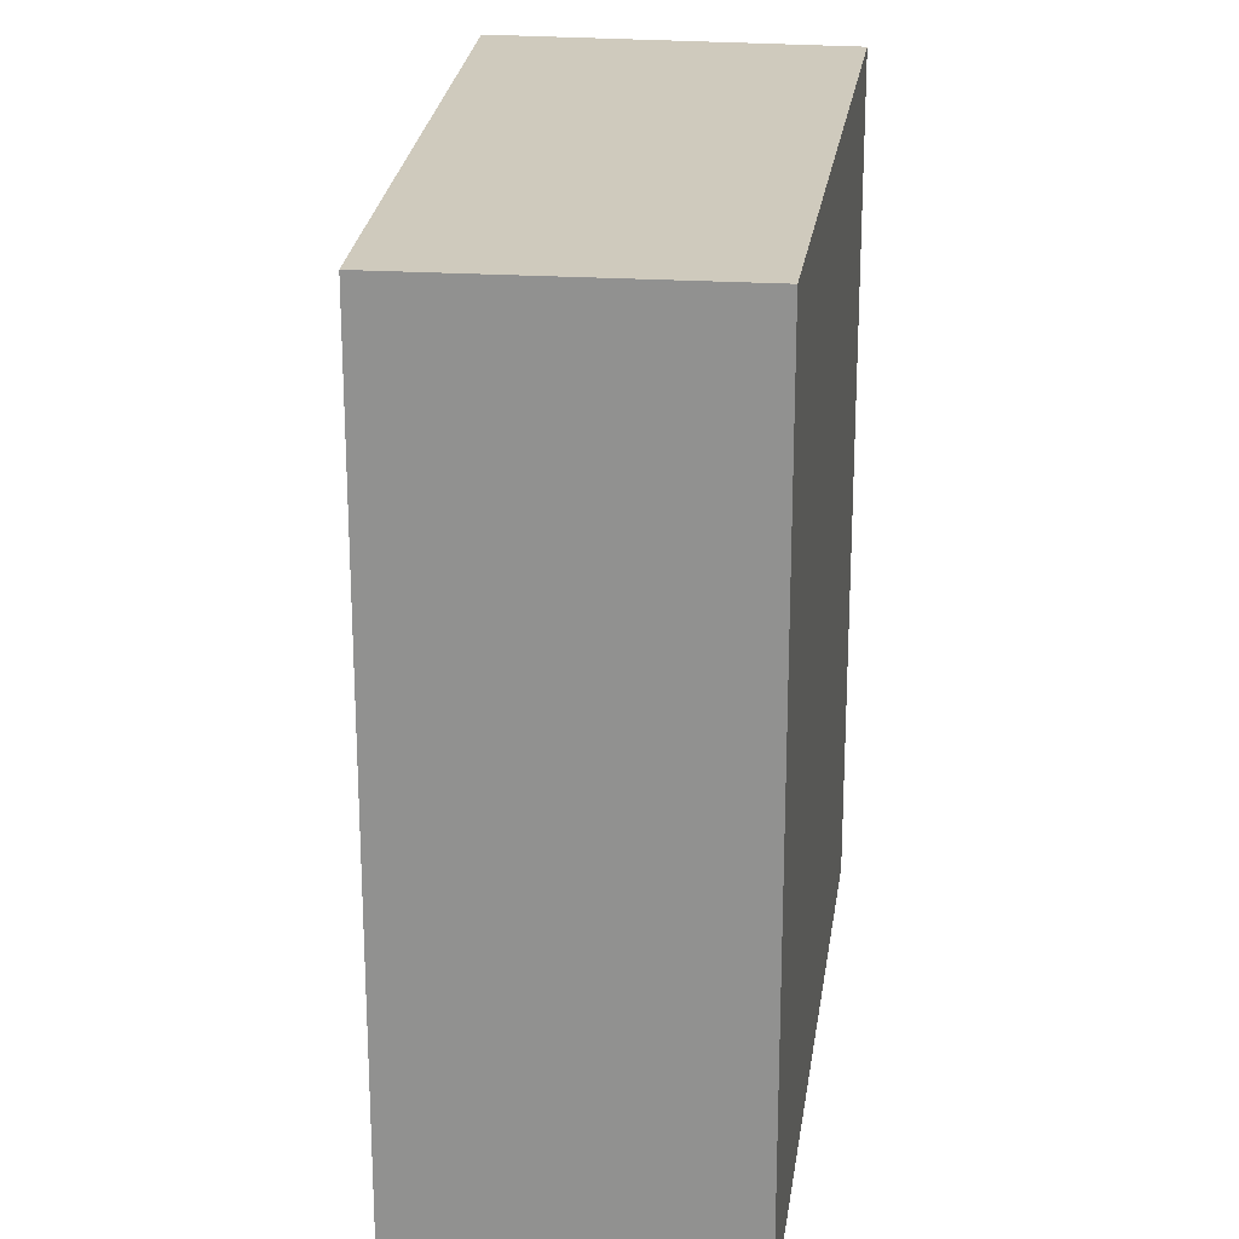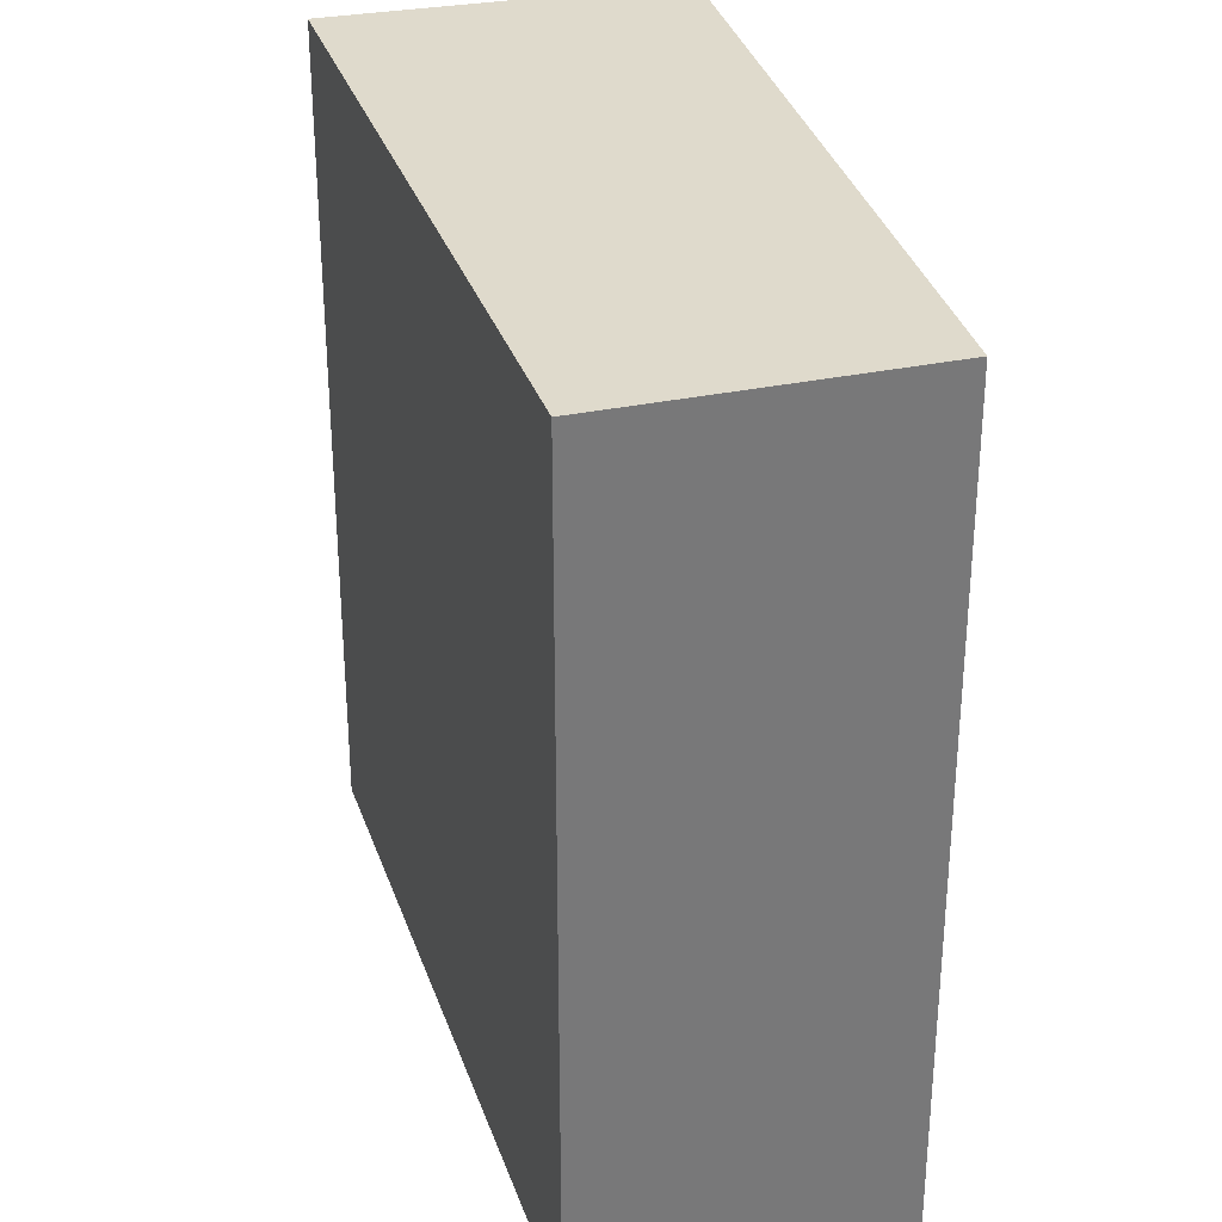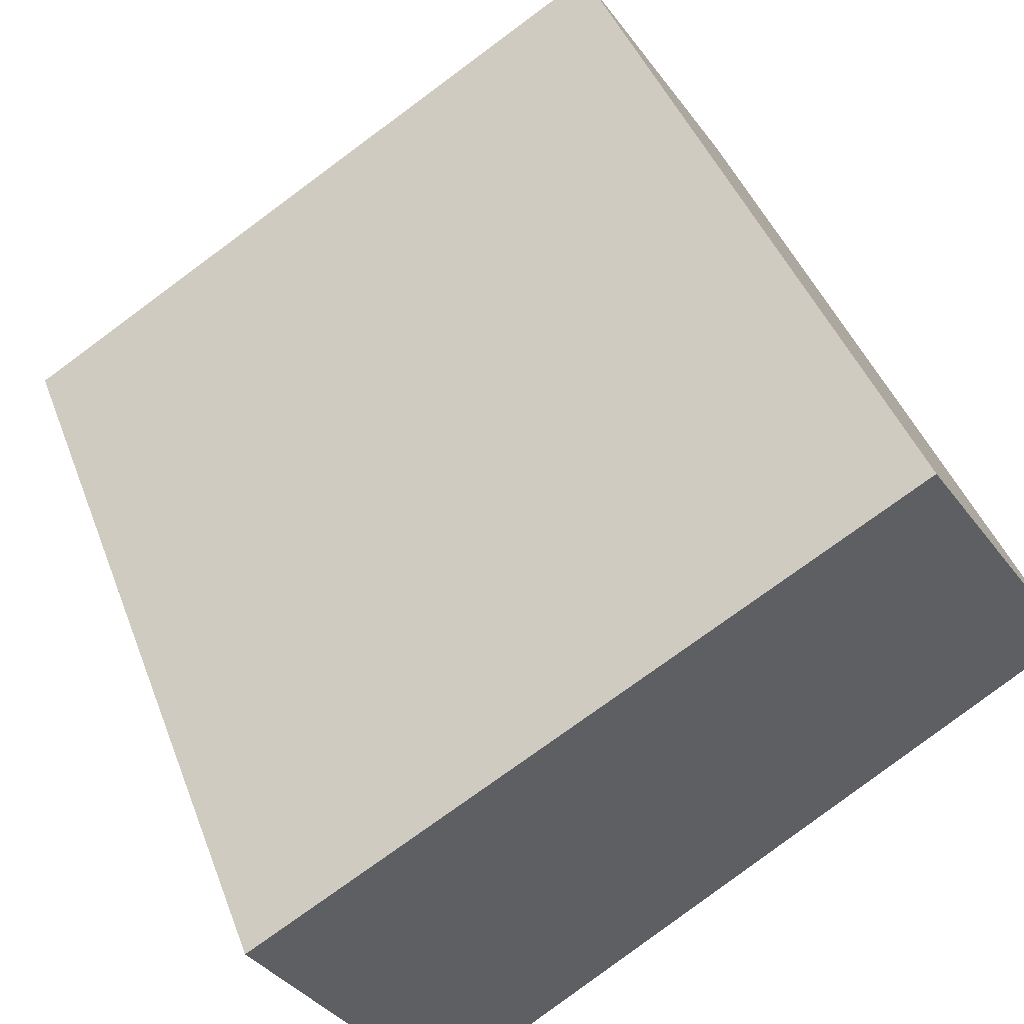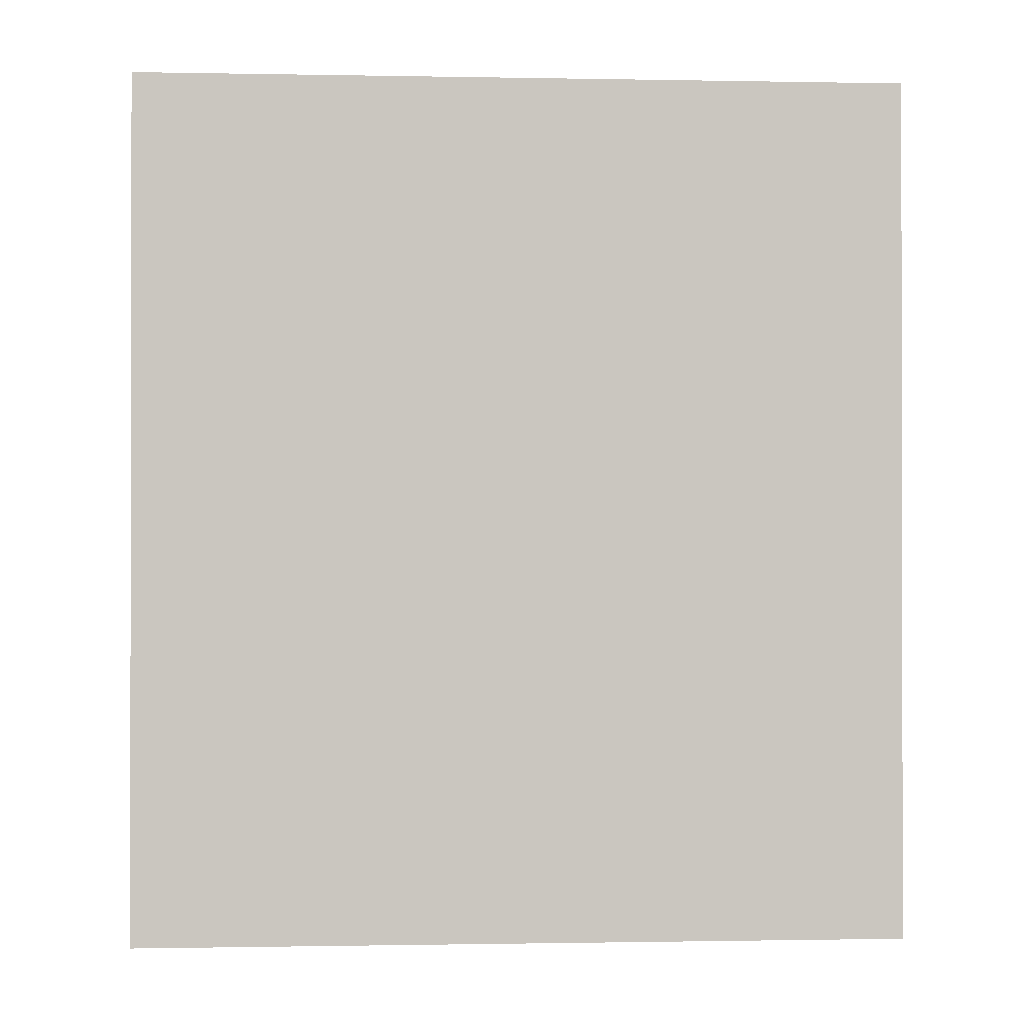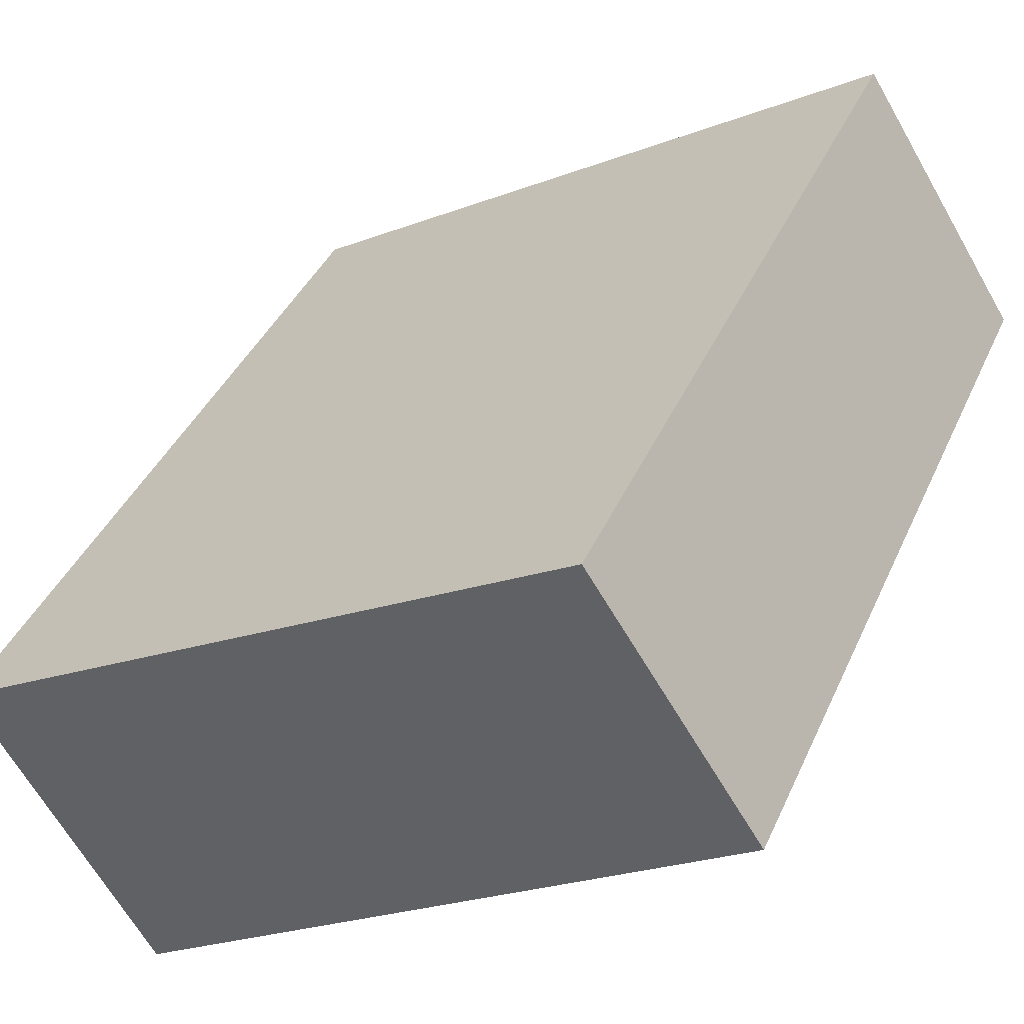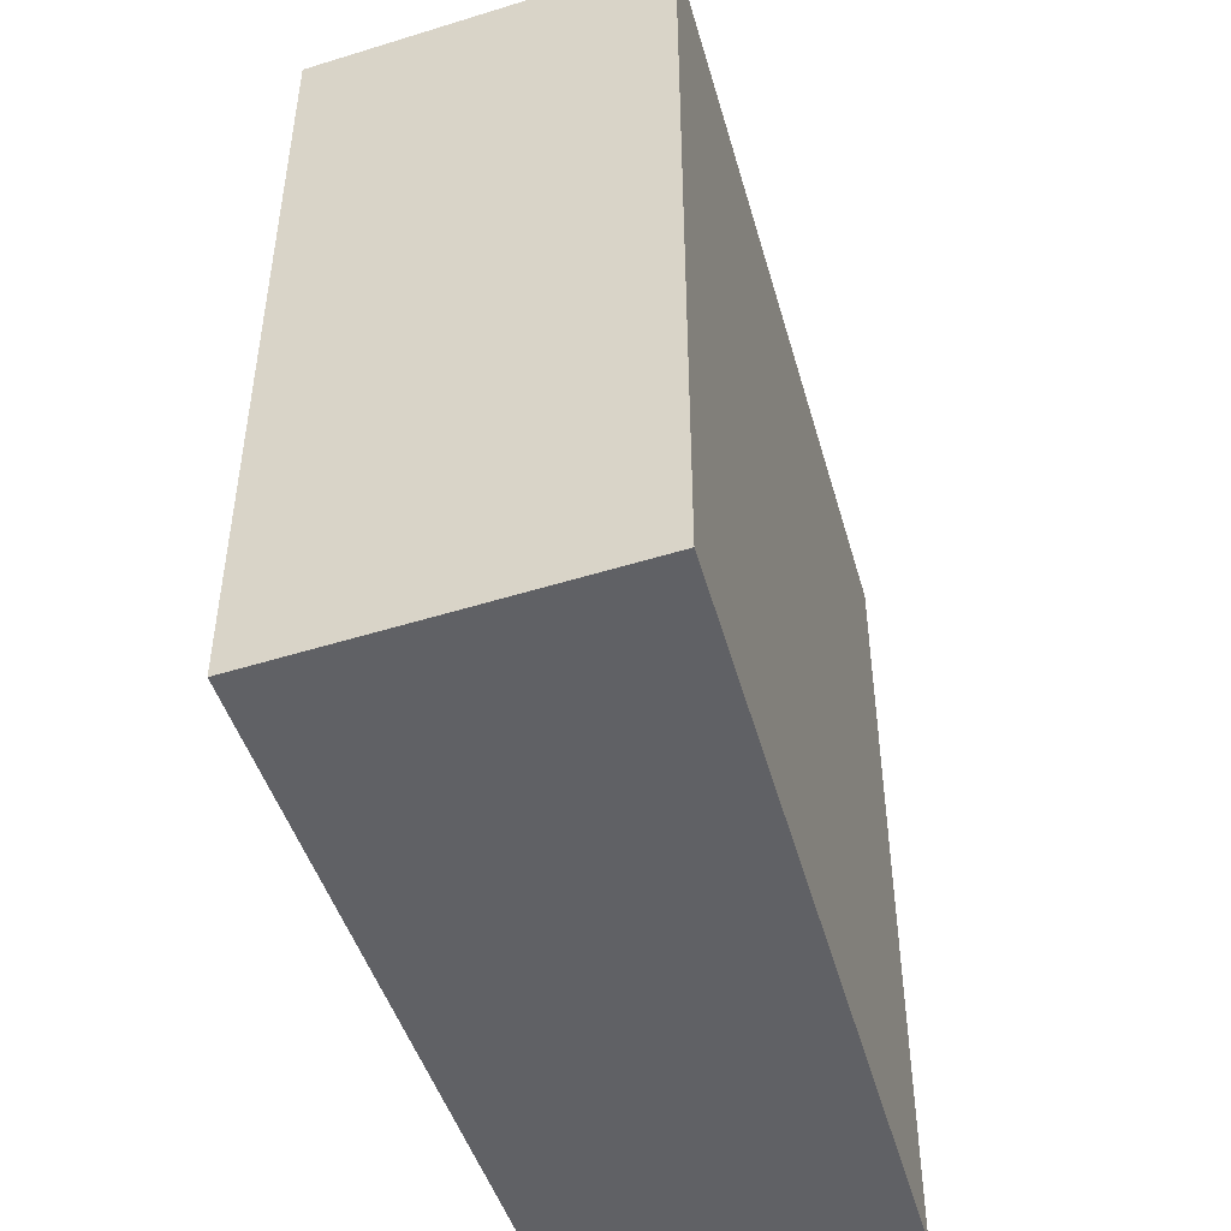
<metadata>
{"format":"obj","ext":"obj","renderer":"f3d","projection":"perspective","resolution":1024,"background":"white","views":[{"elev":23.0,"azim":-51.0,"up":"+Y"},{"elev":32.5,"azim":-73.4,"up":"+Y"},{"elev":43.8,"azim":160.1,"up":"+Z"},{"elev":-0.7,"azim":26.5,"up":"+Y"},{"elev":40.1,"azim":-157.5,"up":"+Z"},{"elev":-50.1,"azim":139.6,"up":"+Y"}]}
</metadata>
<code>
v  0 4.035 2.471e-16
v  3.918 4.035 -0.576
v  3.045 4.035 -2.05
v  0.83 4.035 1.287
v  3.045 1.255e-16 -2.05
v  0 0 0
v  0.83 -7.881e-17 1.287
v  3.918 3.527e-17 -0.576
g defaultobject
f 1 2 3
f 2 1 4
f 5 1 3
f 1 5 6
f 6 4 1
f 4 6 7
f 7 2 4
f 2 7 8
f 8 3 2
f 3 8 5
f 8 6 5
f 6 8 7

</code>
